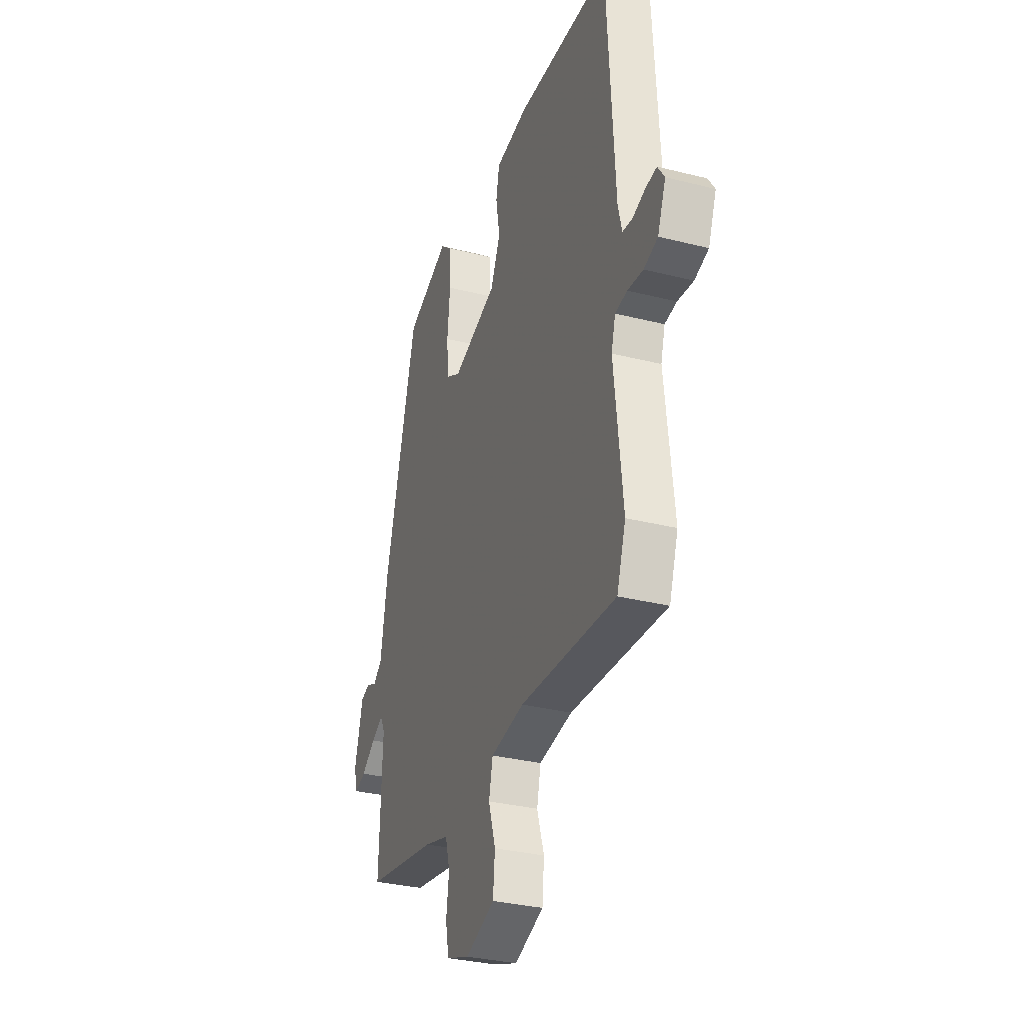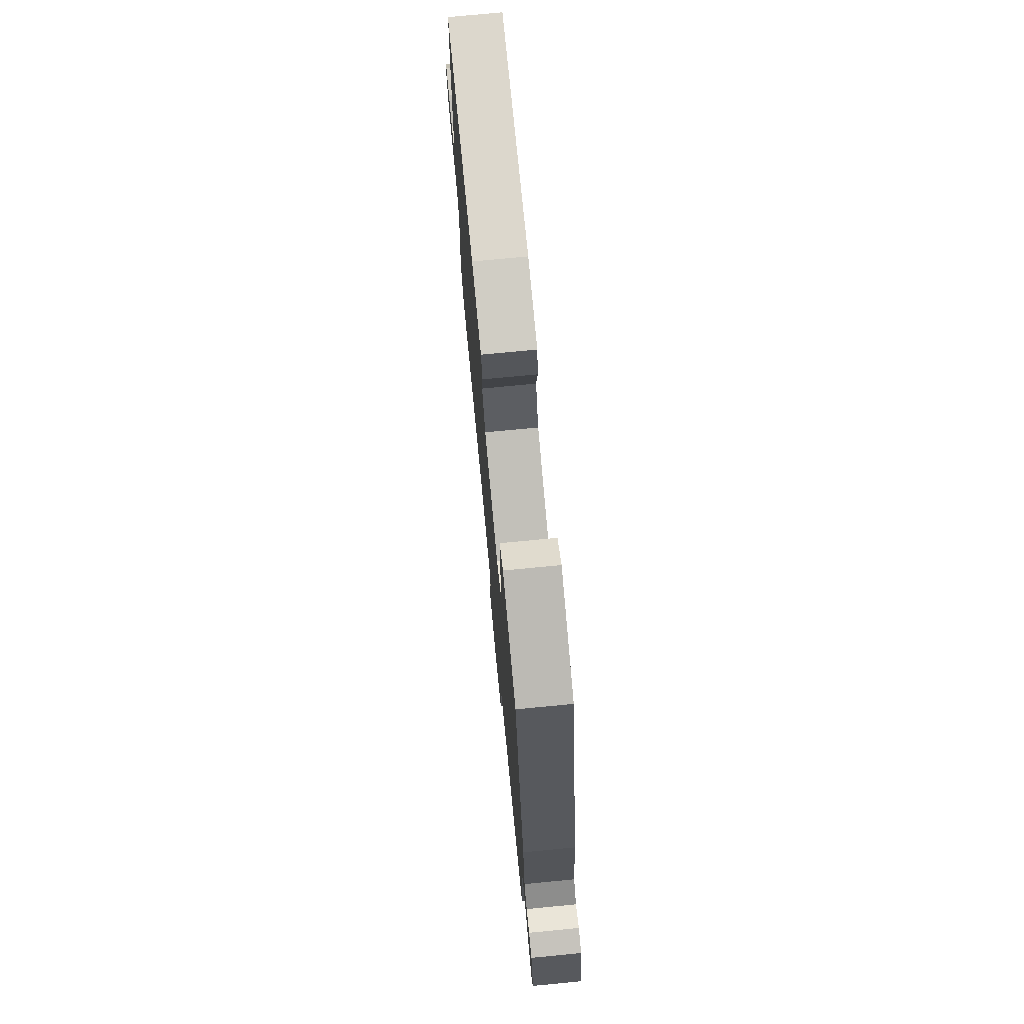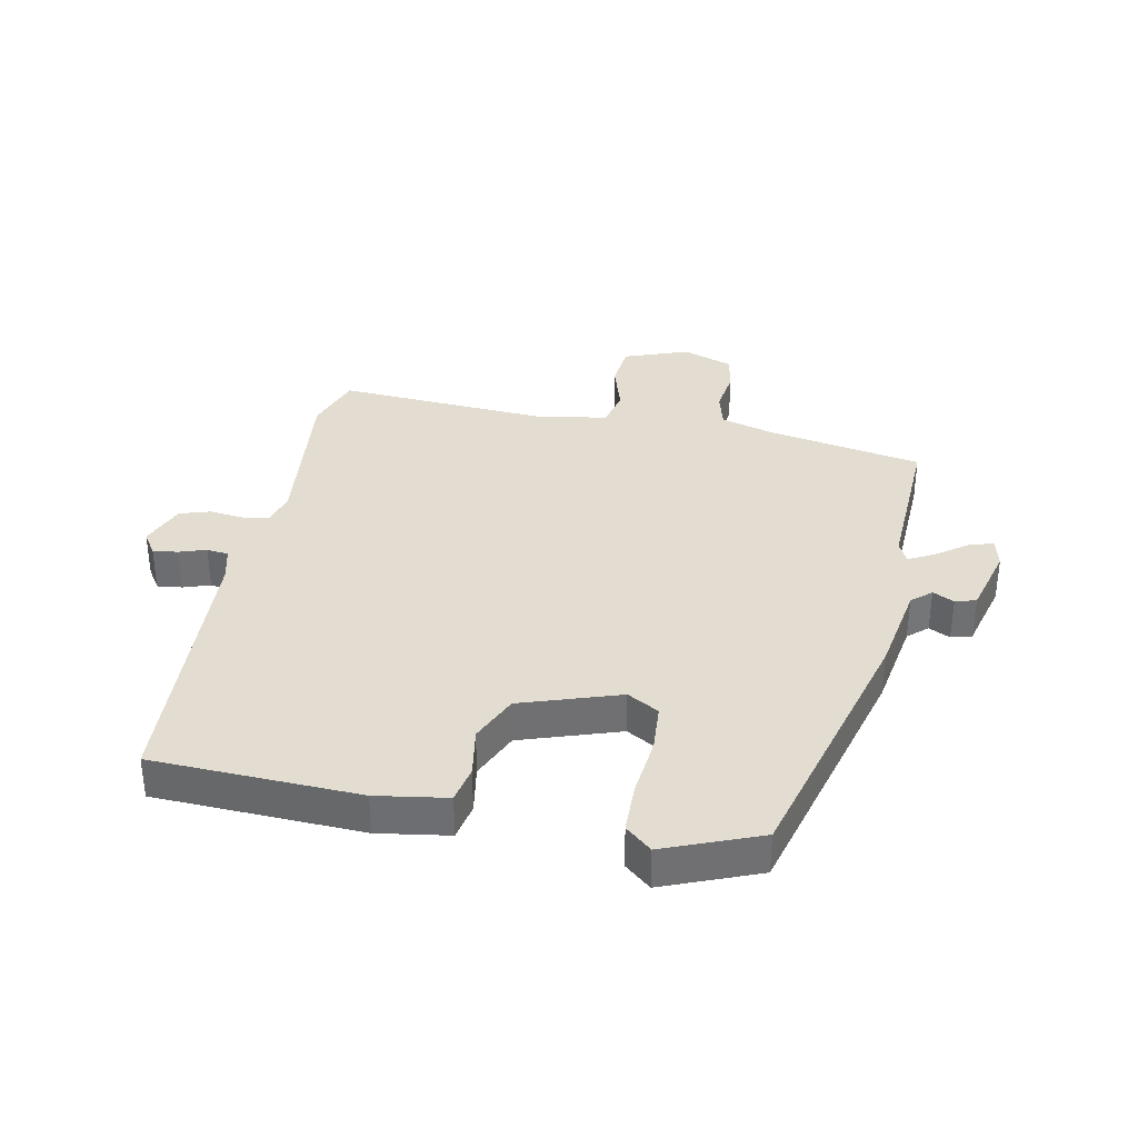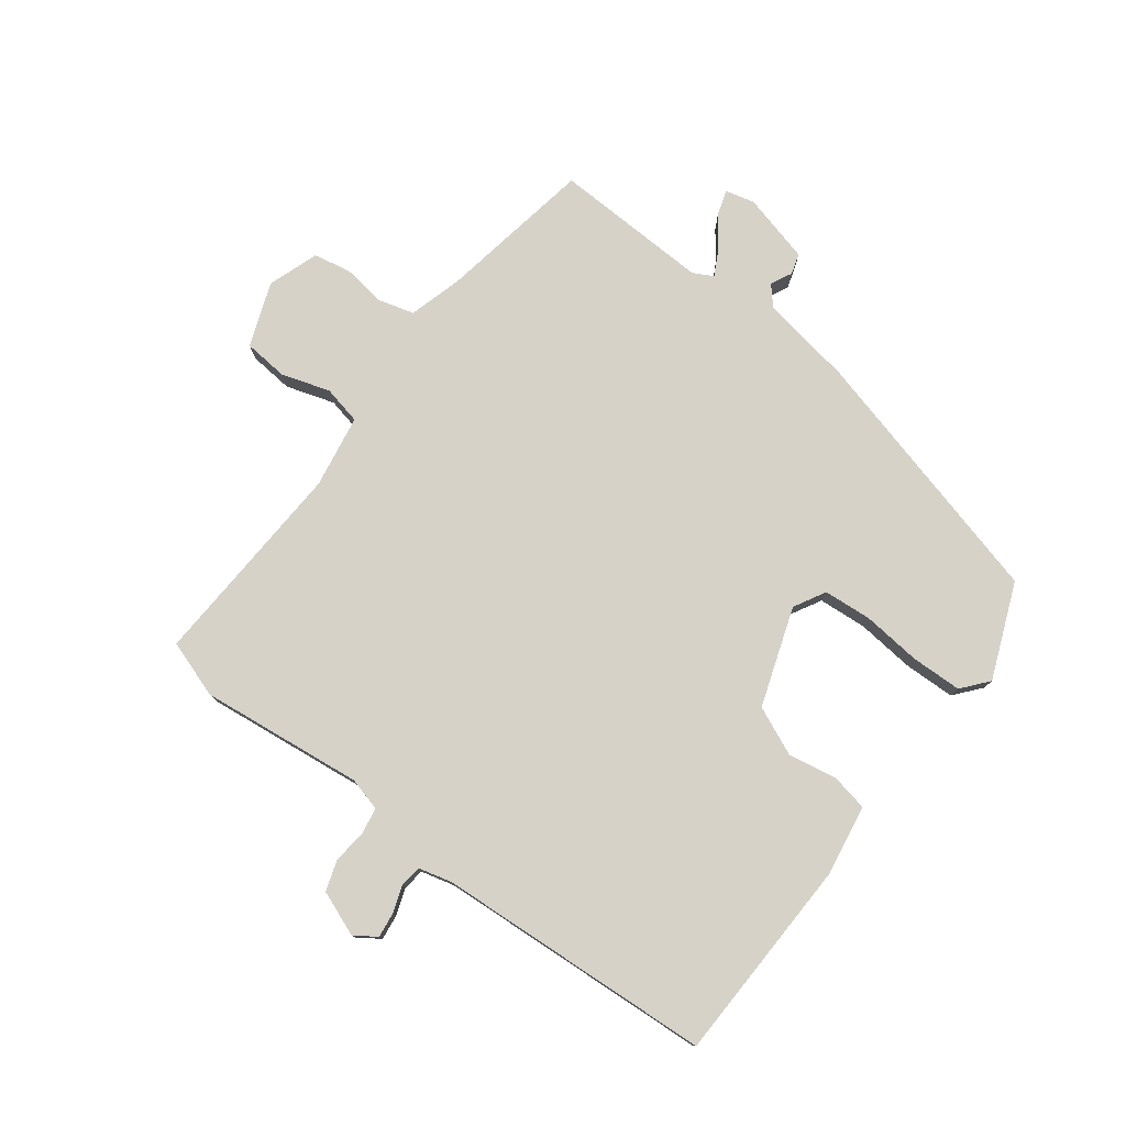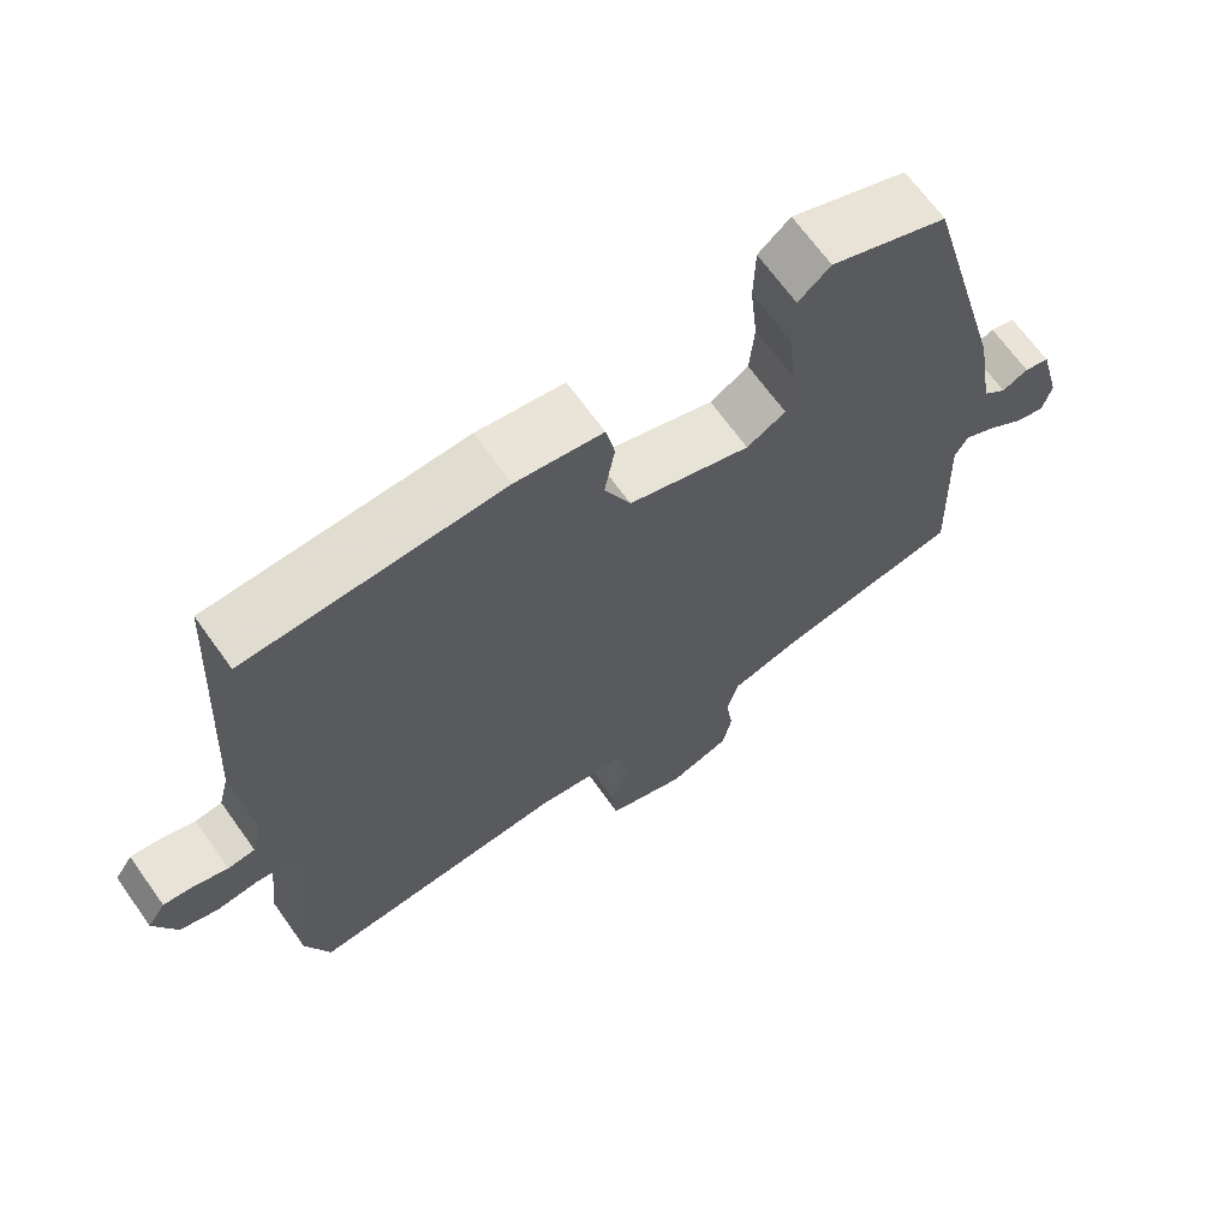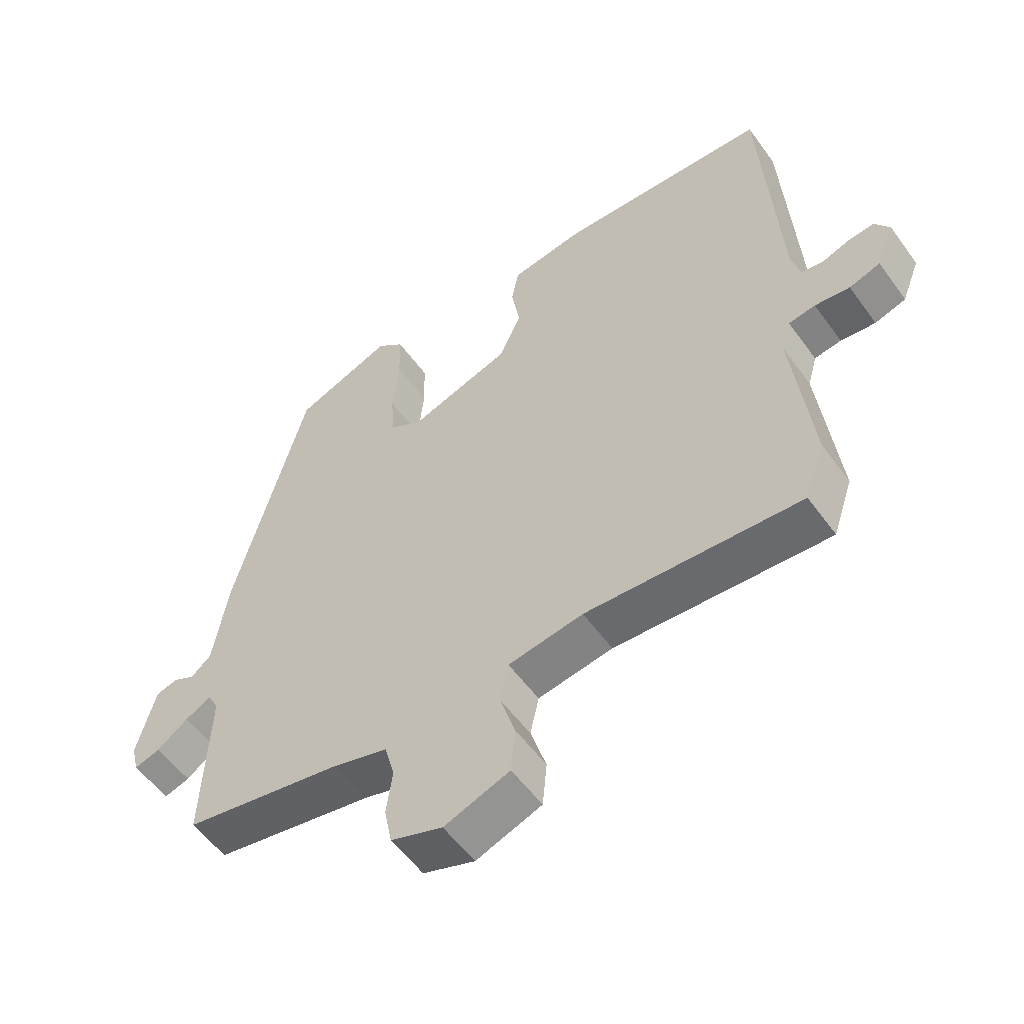
<metadata>
{"format":"obj","ext":"obj","renderer":"f3d","projection":"perspective","resolution":1024,"background":"white","views":[{"elev":-31.8,"azim":-109.6,"up":"+Z"},{"elev":74.8,"azim":84.5,"up":"+Z"},{"elev":35.4,"azim":11.6,"up":"+Y"},{"elev":77.9,"azim":-53.1,"up":"+Y"},{"elev":67.7,"azim":-35.6,"up":"+Z"},{"elev":-55.2,"azim":-144.7,"up":"+Z"}]}
</metadata>
<code>
v 0.402 0.07 0.479
v 0.517 0.07 0.049
v 0.542 0.07 -0.101
v 0.574 0.07 -0.129
v 0.609 0.07 -0.112
v 0.643 0.07 -0.122
v 0.673 0.07 -0.236
v 0.661 0.07 -0.284
v 0.62 0.07 -0.271
v 0.57 0.07 -0.234
v 0.528 0.07 -0.212
v 0.511 0.07 -0.245
v 0.521 0.07 -0.502
v 0.266 0.07 -0.547
v 0.178 0.07 -0.572
v 0.162 0.07 -0.631
v 0.172 0.07 -0.702
v 0.16 0.07 -0.763
v 0.077 0.07 -0.792
v -0.028 0.07 -0.753
v -0.035 0.07 -0.68
v -0.01 0.07 -0.6
v -0.024 0.07 -0.537
v -0.144 0.07 -0.517
v -0.488 0.07 -0.536
v -0.52 0.07 -0.442
v -0.49 0.07 -0.173
v -0.505 0.07 -0.119
v -0.548 0.07 -0.112
v -0.604 0.07 -0.118
v -0.654 0.07 -0.102
v -0.683 0.07 -0.028
v -0.659 0.07 0.008
v -0.618 0.07 0.003
v -0.574 0.07 -0.012
v -0.538 0.07 -0.008
v -0.524 0.07 0.047
v -0.497 0.07 0.501
v -0.158 0.07 0.512
v -0.042 0.07 0.493
v -0.03 0.07 0.432
v -0.044 0.07 0.352
v -0.009 0.07 0.273
v 0.153 0.07 0.218
v 0.205 0.07 0.247
v 0.211 0.07 0.326
v 0.201 0.07 0.423
v 0.203 0.07 0.506
v 0.246 0.07 0.542
v 0.402 0 0.479
v 0.517 0 0.049
v 0.542 0 -0.101
v 0.574 0 -0.129
v 0.609 0 -0.112
v 0.643 0 -0.122
v 0.673 0 -0.236
v 0.661 0 -0.284
v 0.62 0 -0.271
v 0.57 0 -0.234
v 0.528 0 -0.212
v 0.511 0 -0.245
v 0.521 0 -0.502
v 0.266 0 -0.547
v 0.178 0 -0.572
v 0.162 0 -0.631
v 0.172 0 -0.702
v 0.16 0 -0.763
v 0.077 0 -0.792
v -0.028 0 -0.753
v -0.035 0 -0.68
v -0.01 0 -0.6
v -0.024 0 -0.537
v -0.144 0 -0.517
v -0.488 0 -0.536
v -0.52 0 -0.442
v -0.49 0 -0.173
v -0.505 0 -0.119
v -0.548 0 -0.112
v -0.604 0 -0.118
v -0.654 0 -0.102
v -0.683 0 -0.028
v -0.659 0 0.008
v -0.618 0 0.003
v -0.574 0 -0.012
v -0.538 0 -0.008
v -0.524 0 0.047
v -0.497 0 0.501
v -0.158 0 0.512
v -0.042 0 0.493
v -0.03 0 0.432
v -0.044 0 0.352
v -0.009 0 0.273
v 0.153 0 0.218
v 0.205 0 0.247
v 0.211 0 0.326
v 0.201 0 0.423
v 0.203 0 0.506
v 0.246 0 0.542
f 46 47 48 49
f 45 46 49 1
f 39 40 41 42
f 37 38 39 42
f 36 37 42 43
f 32 33 34 35
f 32 35 36
f 29 30 31 32
f 28 29 32 36
f 24 25 26 27
f 23 24 27 28
f 19 20 21 22
f 19 22 23
f 16 17 18 19
f 15 16 19 23
f 14 15 23 28
f 12 13 14 28
f 7 8 9 10
f 7 10 11
f 4 5 6 7
f 3 4 7 11
f 45 1 2 3
f 44 45 3 11
f 28 36 43 44
f 11 12 28 44
f 98 97 96 95
f 50 98 95 94
f 91 90 89 88
f 91 88 87 86
f 92 91 86 85
f 84 83 82 81
f 85 84 81
f 81 80 79 78
f 85 81 78 77
f 76 75 74 73
f 77 76 73 72
f 71 70 69 68
f 72 71 68
f 68 67 66 65
f 72 68 65 64
f 77 72 64 63
f 77 63 62 61
f 59 58 57 56
f 60 59 56
f 56 55 54 53
f 60 56 53 52
f 52 51 50 94
f 60 52 94 93
f 93 92 85 77
f 93 77 61 60
f 1 50 51 2
f 2 51 52 3
f 3 52 53 4
f 4 53 54 5
f 5 54 55 6
f 6 55 56 7
f 7 56 57 8
f 8 57 58 9
f 9 58 59 10
f 10 59 60 11
f 11 60 61 12
f 12 61 62 13
f 13 62 63 14
f 14 63 64 15
f 15 64 65 16
f 16 65 66 17
f 17 66 67 18
f 18 67 68 19
f 19 68 69 20
f 20 69 70 21
f 21 70 71 22
f 22 71 72 23
f 23 72 73 24
f 24 73 74 25
f 25 74 75 26
f 26 75 76 27
f 27 76 77 28
f 28 77 78 29
f 29 78 79 30
f 30 79 80 31
f 31 80 81 32
f 32 81 82 33
f 33 82 83 34
f 34 83 84 35
f 35 84 85 36
f 36 85 86 37
f 37 86 87 38
f 38 87 88 39
f 39 88 89 40
f 40 89 90 41
f 41 90 91 42
f 42 91 92 43
f 43 92 93 44
f 44 93 94 45
f 45 94 95 46
f 46 95 96 47
f 47 96 97 48
f 48 97 98 49
f 49 98 50 1

</code>
